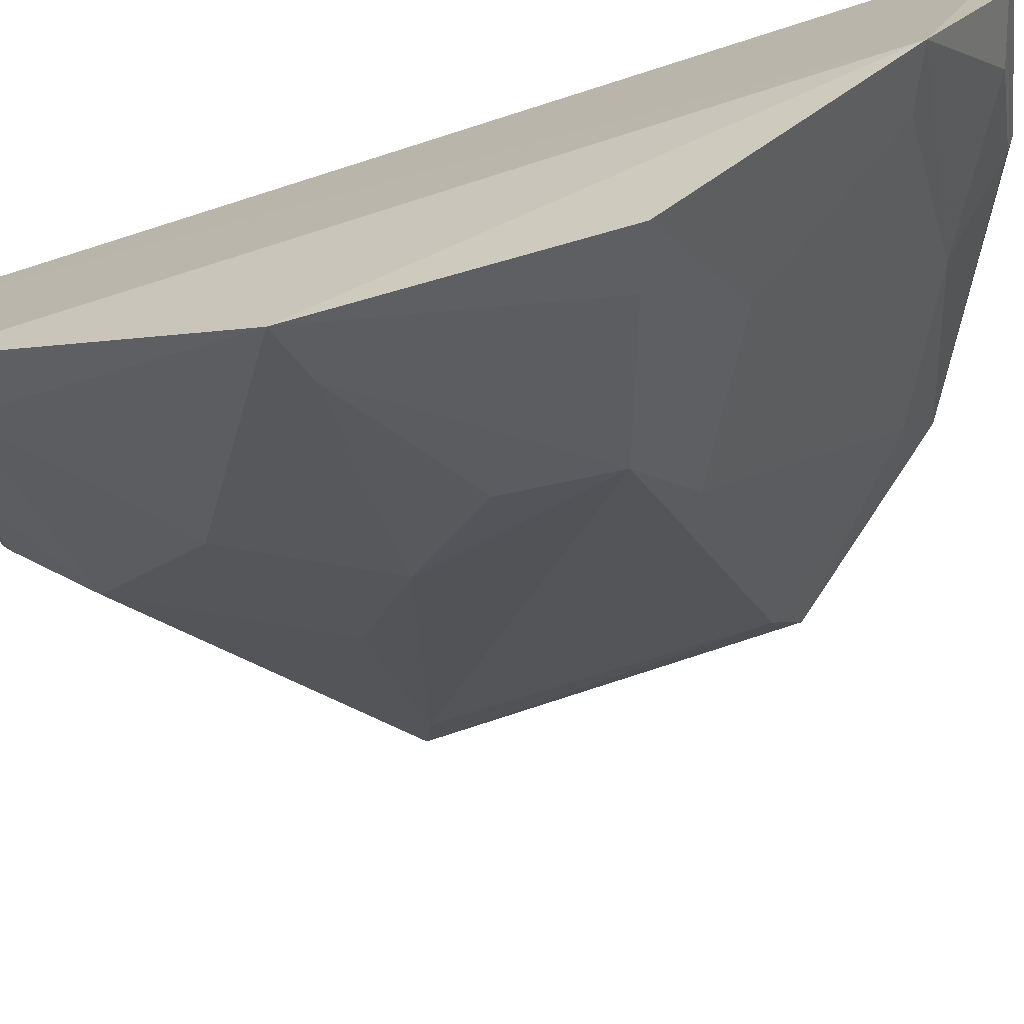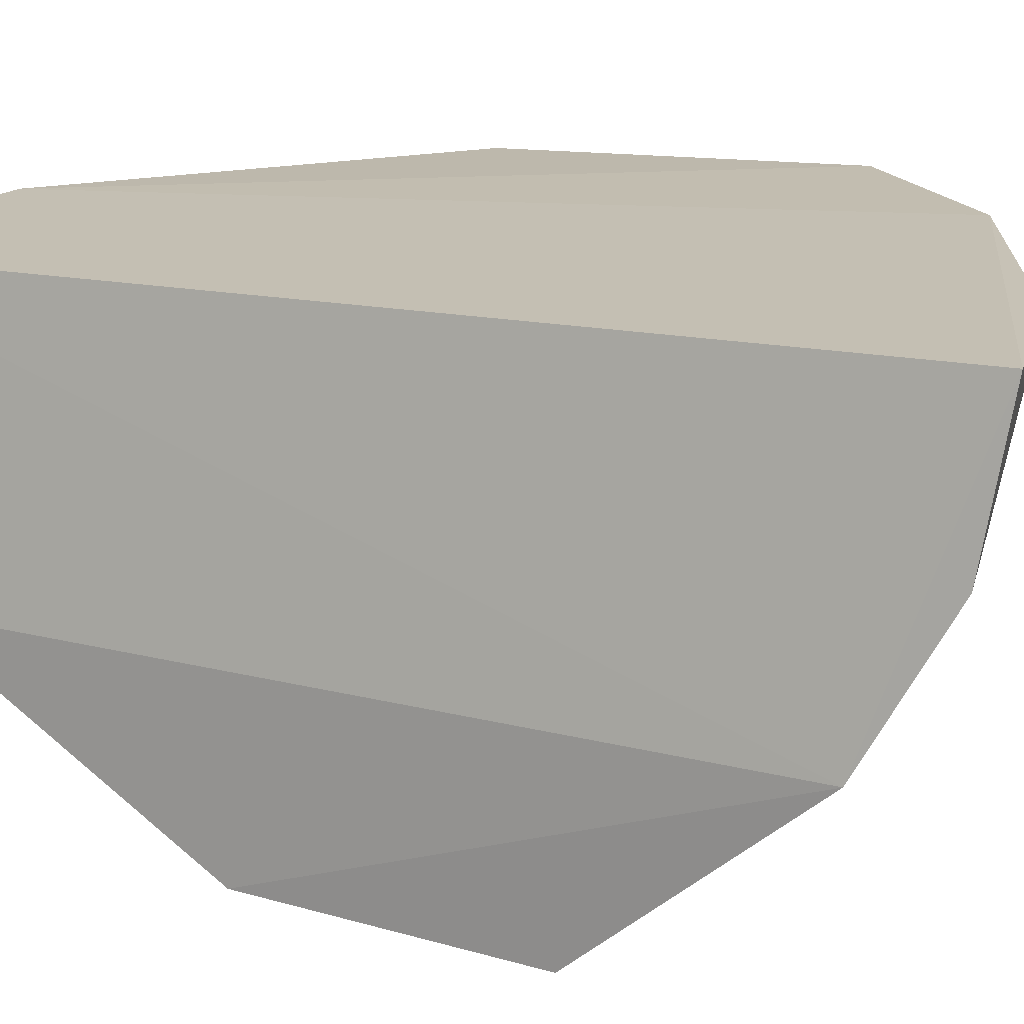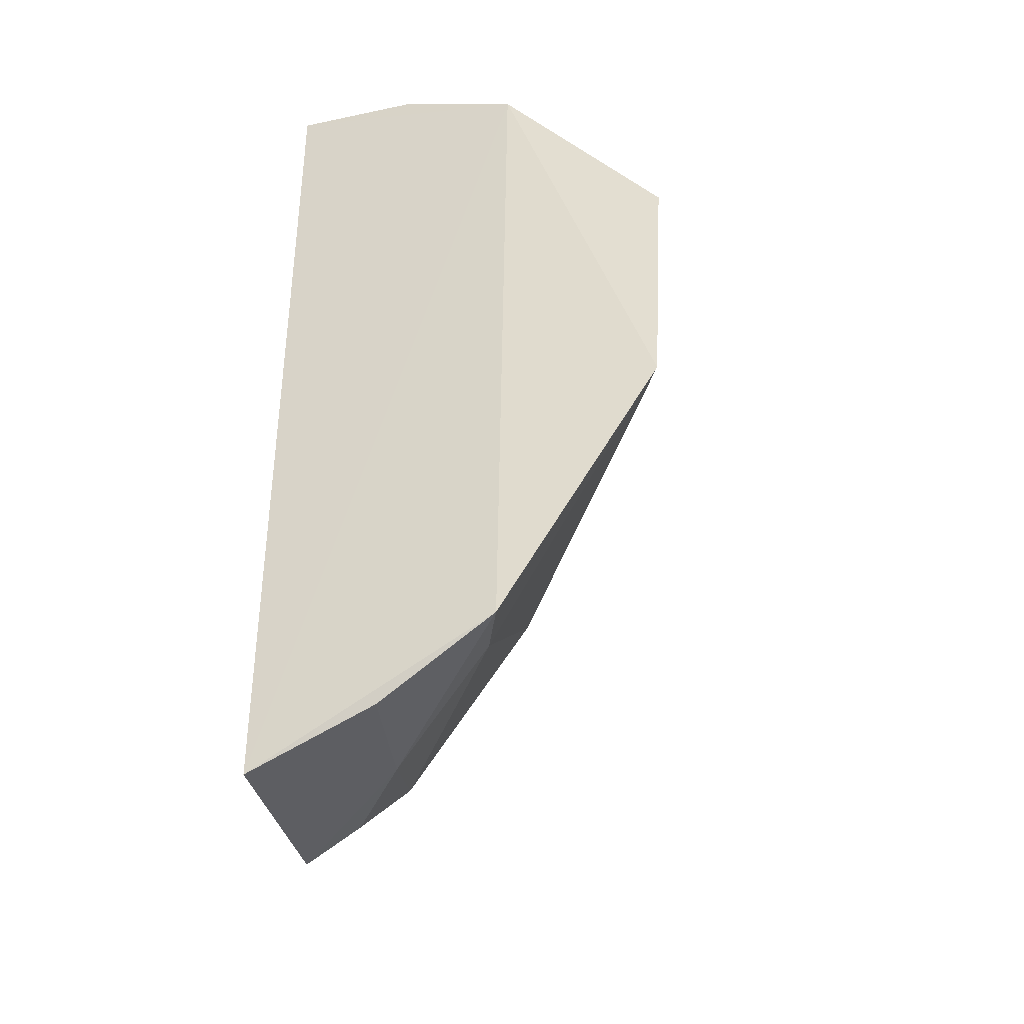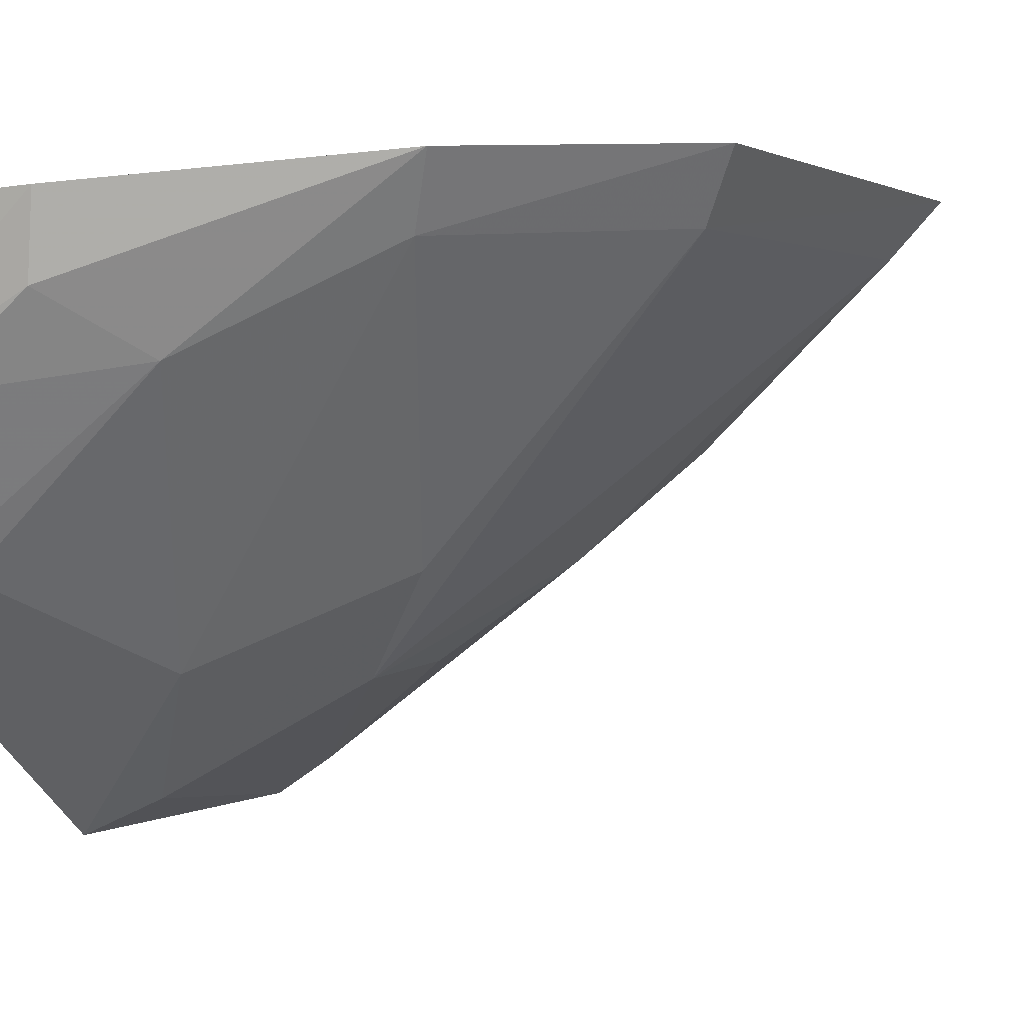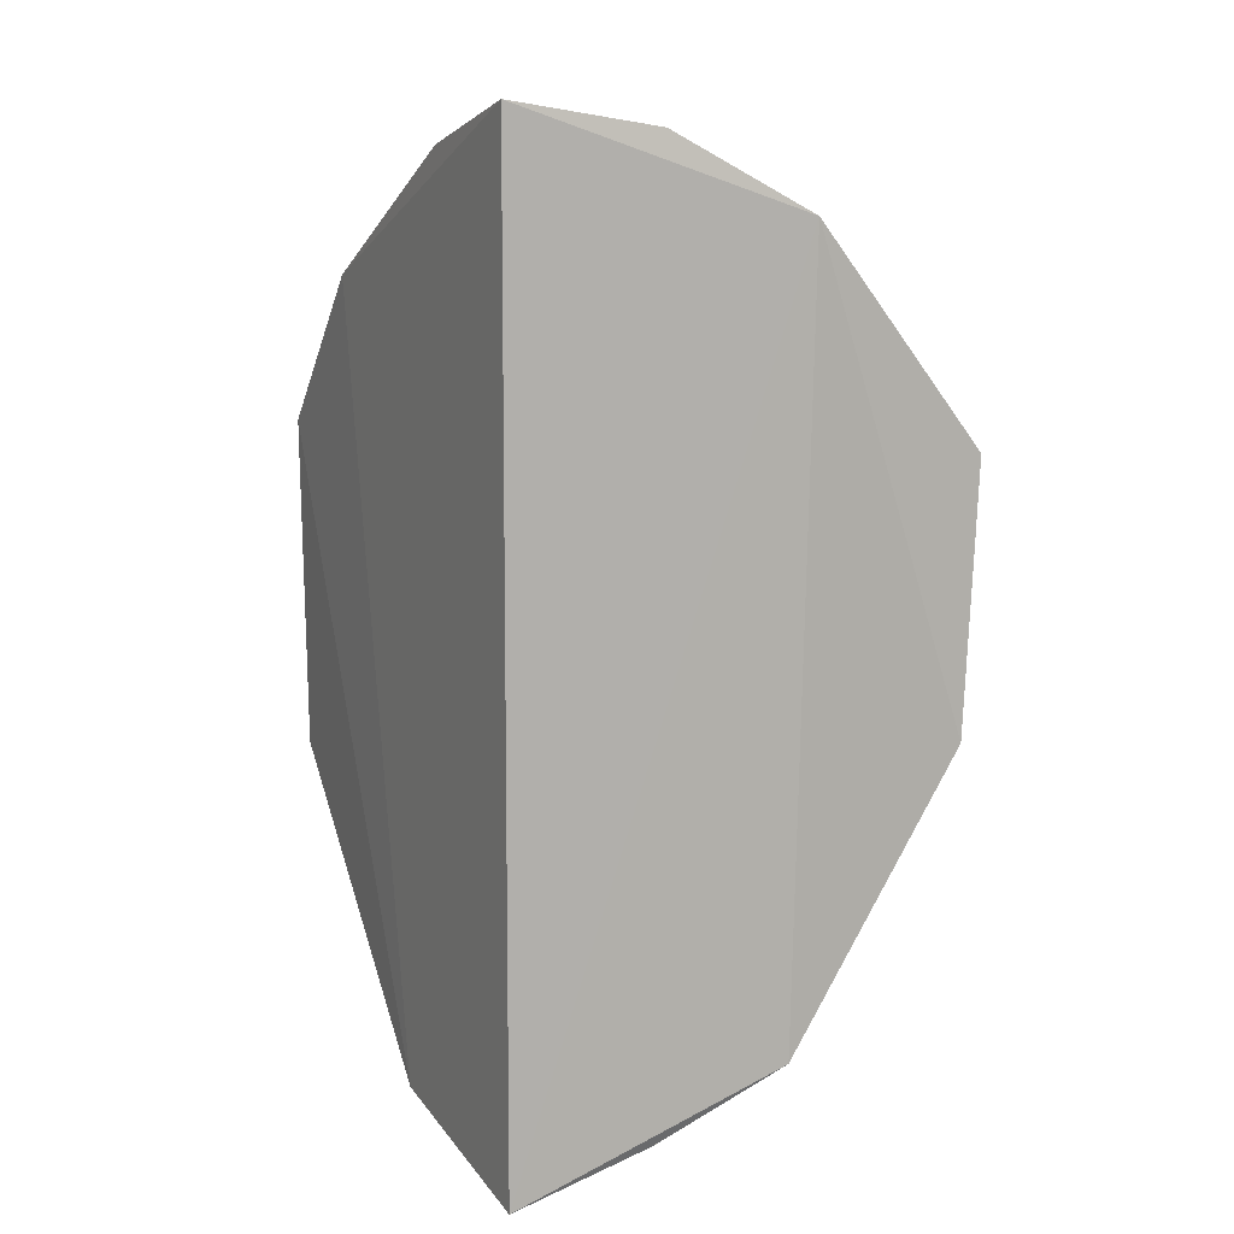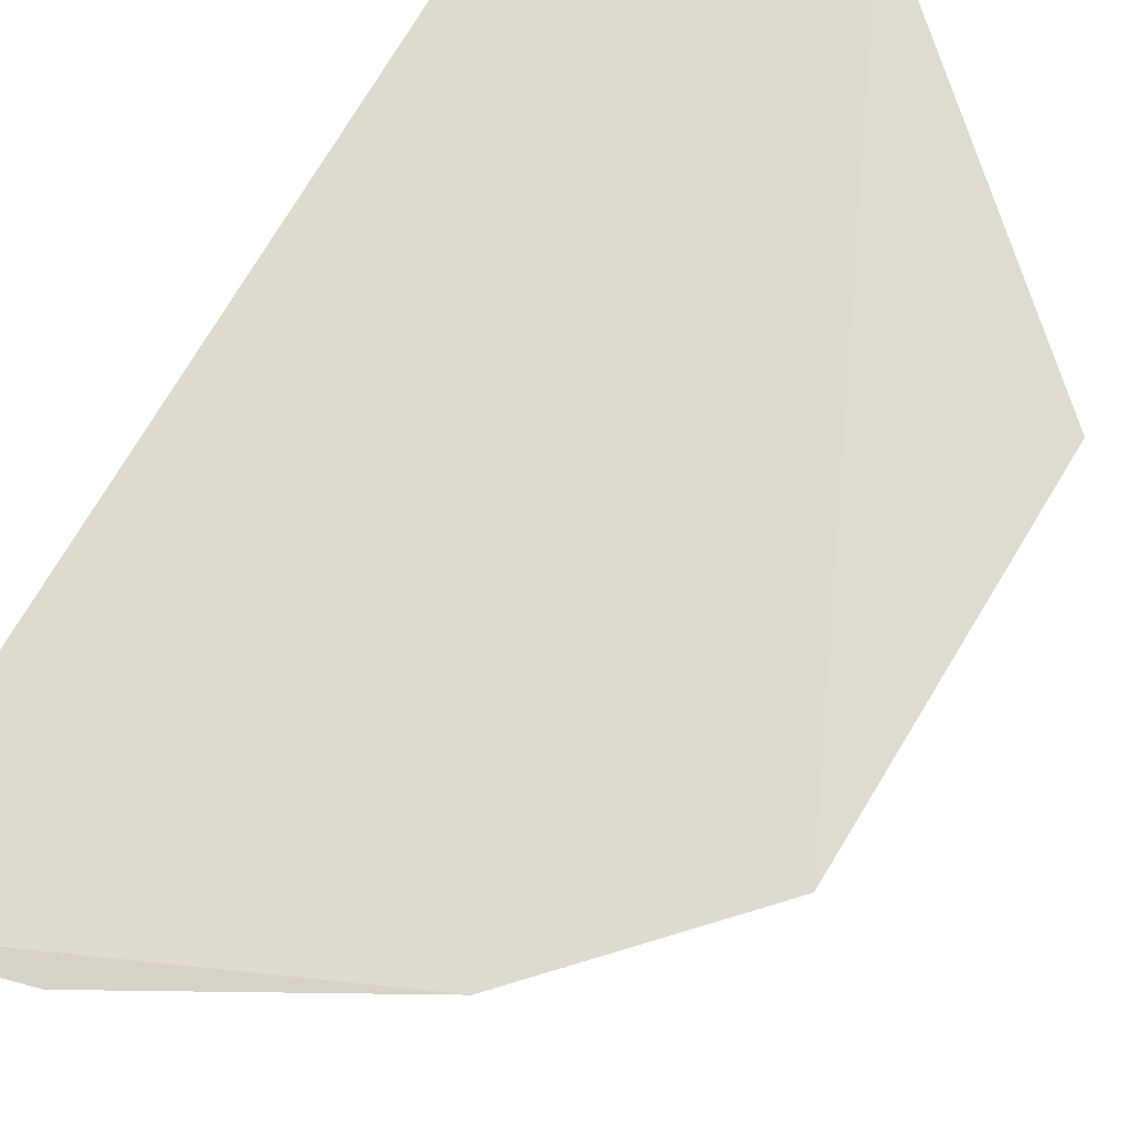
<metadata>
{"format":"obj","ext":"obj","renderer":"f3d","projection":"perspective","resolution":1024,"background":"white","views":[{"elev":-66.8,"azim":-72.4,"up":"+Y"},{"elev":13.7,"azim":-61.6,"up":"+Y"},{"elev":-41.2,"azim":-74.4,"up":"+Z"},{"elev":-0.7,"azim":29.9,"up":"+Y"},{"elev":10.7,"azim":-111.5,"up":"+Z"},{"elev":72.0,"azim":29.7,"up":"+Y"}]}
</metadata>
<code>
v 0.2285 -0.2161 0.0224
v 0.3321 -0.1257 -0.04267
v 0.3304 -0.1245 0.02158
v 0.2326 -0.1329 0.07999
v 0.2342 -0.1332 -0.1025
v 0.2416 -0.1564 0.07275
v 0.2683 -0.1936 0.008783
v 0.2261 -0.184 0.06205
v 0.2771 -0.129 -0.09512
v 0.3026 -0.1263 0.05044
v 0.3242 -0.1346 0.01754
v 0.2281 -0.1816 -0.08055
v 0.2301 -0.1593 0.07581
v 0.2512 -0.1926 0.0305
v 0.2597 -0.1308 0.07327
v 0.2681 -0.152 0.05822
v 0.3253 -0.1341 -0.03965
v 0.2978 -0.1367 0.04566
v 0.2282 -0.2135 -0.02724
v 0.2321 -0.1583 -0.0934
v 0.2392 -0.2107 0.01827
v 0.2809 -0.1786 0.01604
v 0.2575 -0.143 0.07122
v 0.237 -0.1795 0.0578
v 0.2823 -0.1481 -0.07802
v 0.2816 -0.1771 -0.02697
v 0.258 -0.1536 -0.08969
v 0.268 -0.1766 -0.05322
v 0.2674 -0.1917 -0.01052
v 0.2394 -0.177 -0.07884
v 0.2741 -0.1409 -0.09044
v 0.2389 -0.2076 -0.02483
v 0.2955 -0.1613 -0.03968
f 8 4 5
f 9 3 2
f 9 5 4
f 10 9 4
f 10 3 9
f 11 2 3
f 12 8 5
f 13 8 6
f 13 4 8
f 14 8 1
f 15 10 4
f 15 4 13
f 16 6 8
f 17 11 7
f 17 2 11
f 18 11 3
f 18 3 10
f 18 16 14
f 18 10 16
f 19 1 8
f 19 8 12
f 20 12 5
f 20 5 9
f 21 14 1
f 21 1 19
f 22 7 11
f 22 18 14
f 22 11 18
f 22 21 7
f 22 14 21
f 23 10 15
f 23 16 10
f 23 6 16
f 23 15 13
f 23 13 6
f 24 16 8
f 24 8 14
f 24 14 16
f 25 9 2
f 25 2 17
f 26 17 7
f 27 20 9
f 27 12 20
f 29 26 7
f 30 27 25
f 30 12 27
f 30 25 28
f 30 28 19
f 30 19 12
f 31 27 9
f 31 9 25
f 31 25 27
f 32 28 26
f 32 19 28
f 32 26 29
f 32 29 7
f 32 21 19
f 32 7 21
f 33 28 25
f 33 25 17
f 33 17 26
f 33 26 28

</code>
